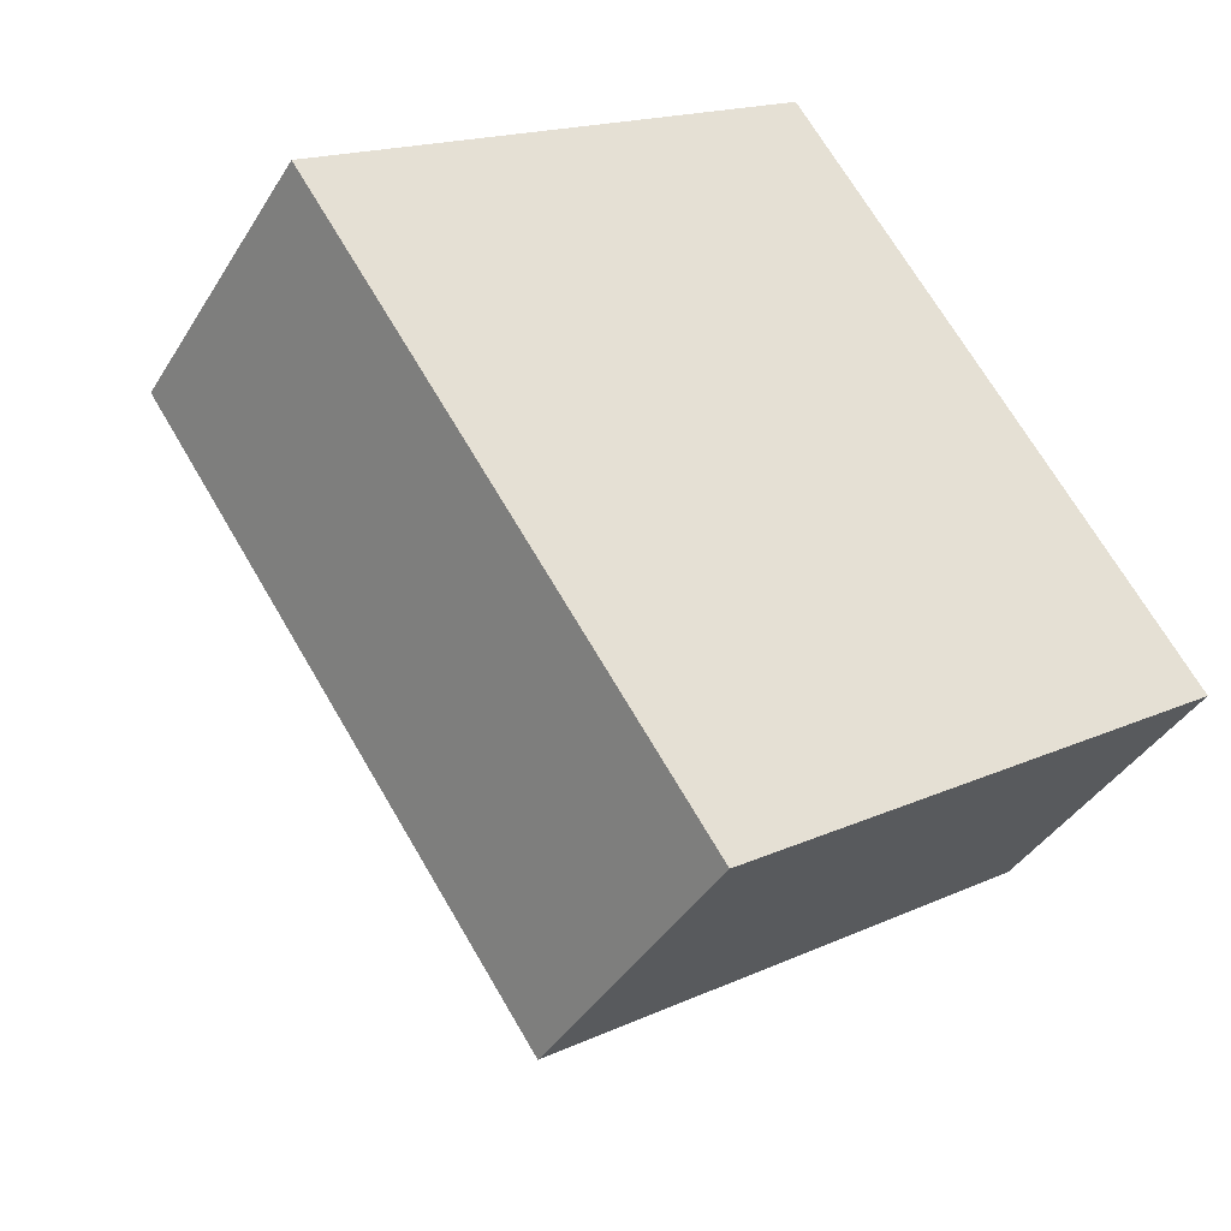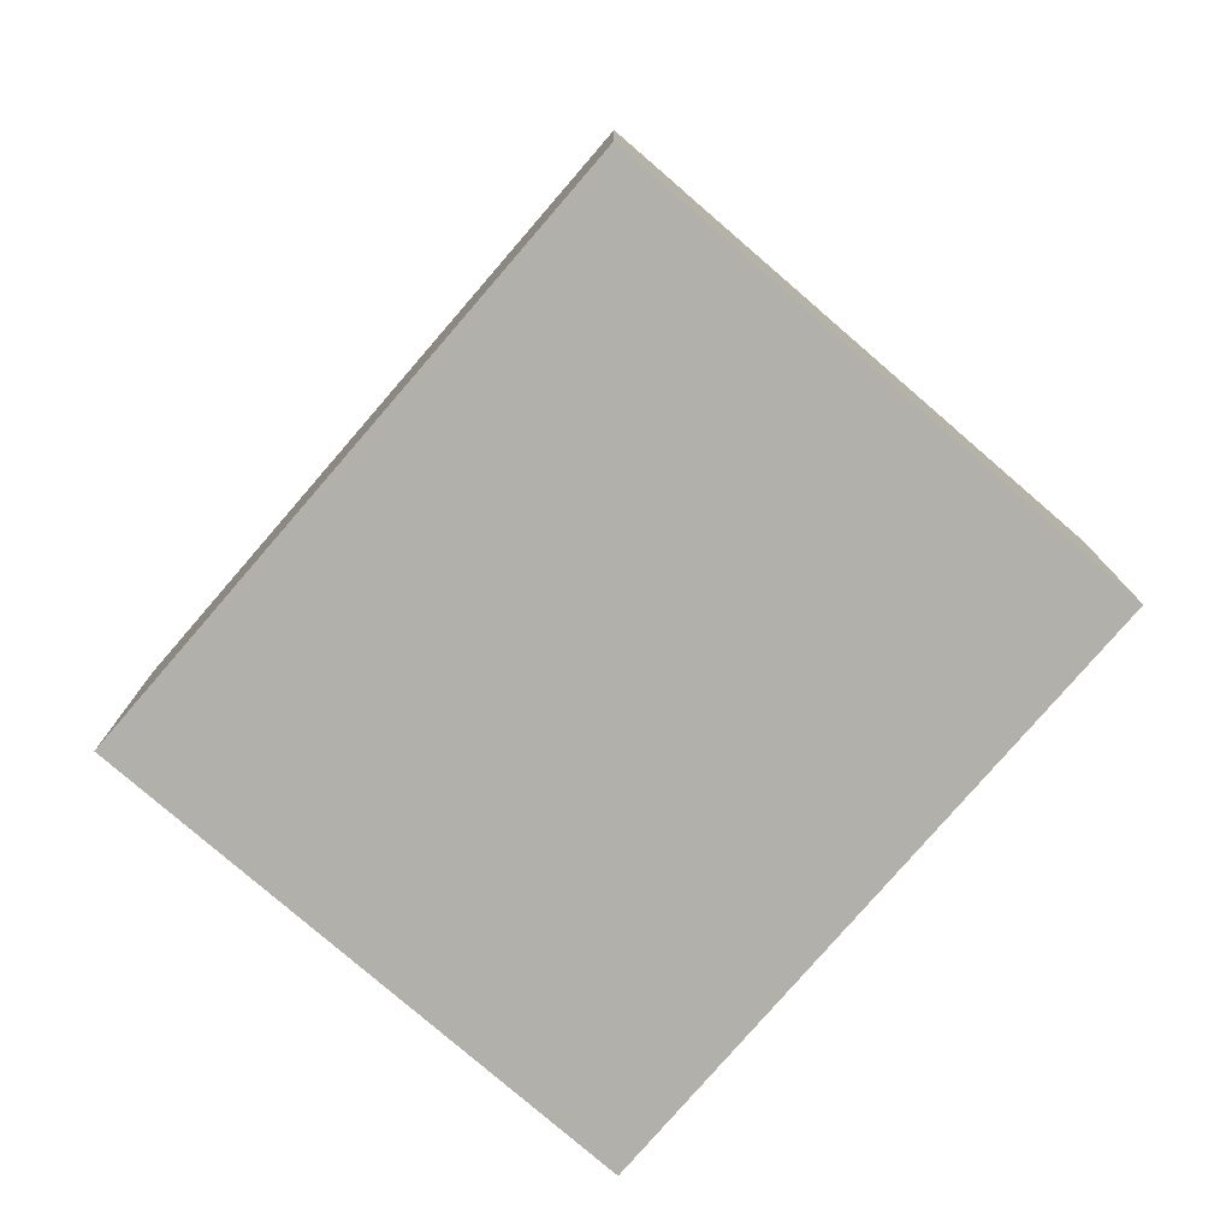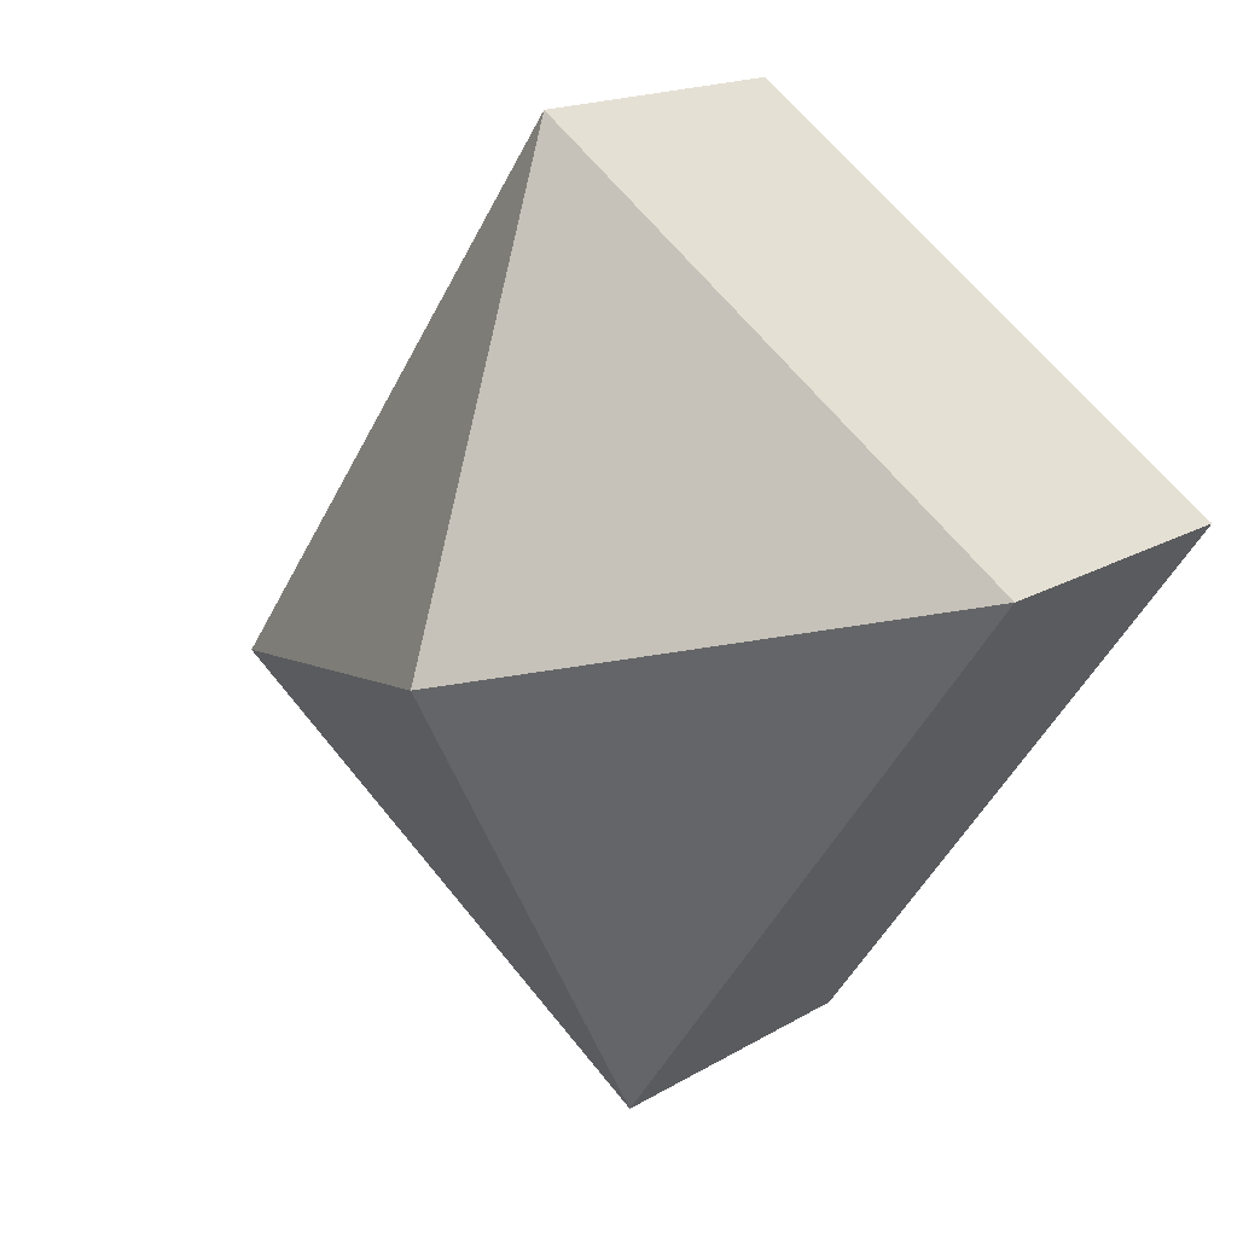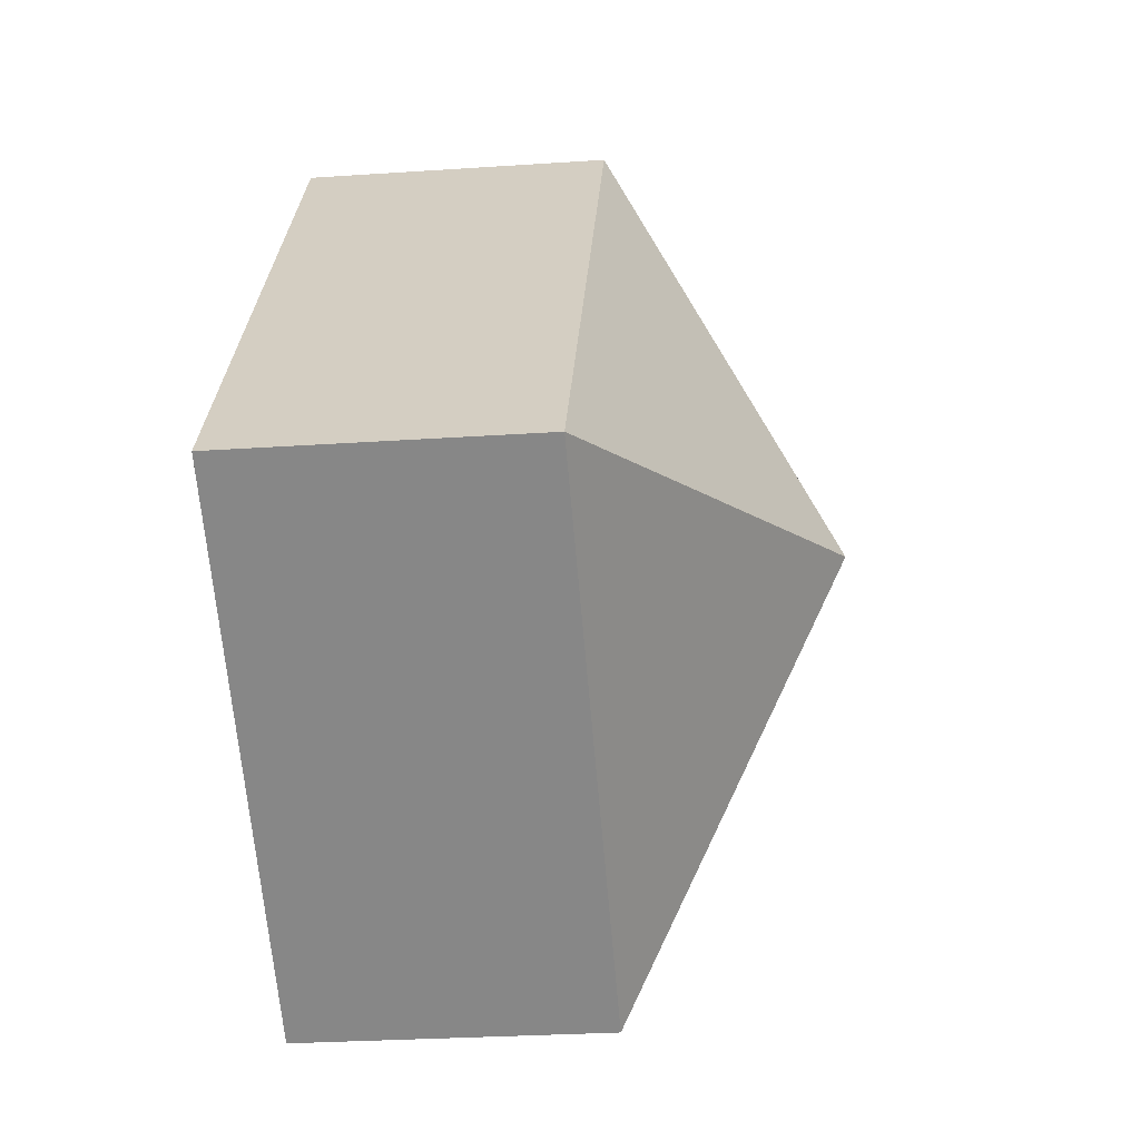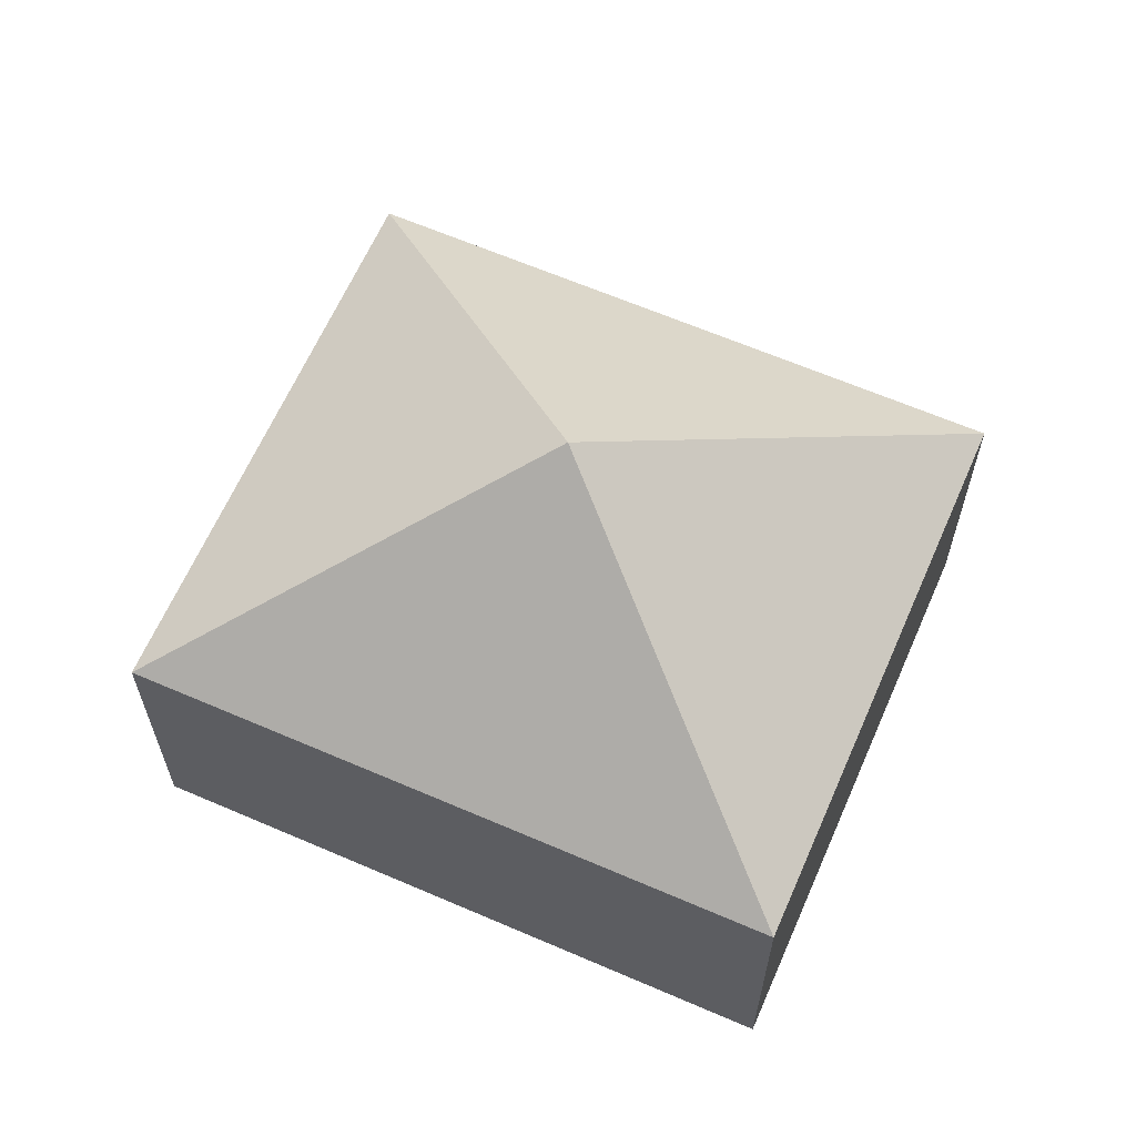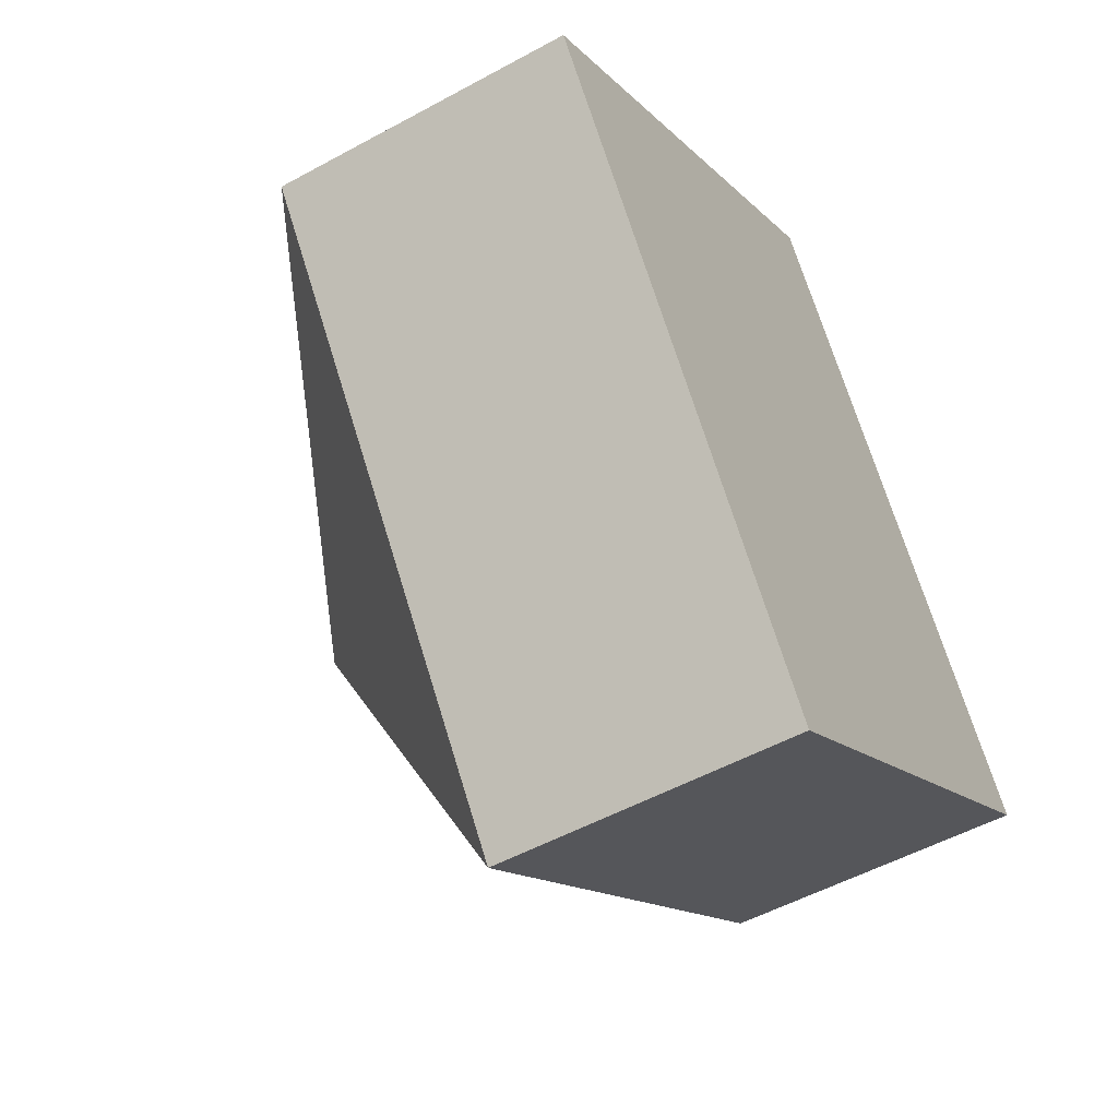
<metadata>
{"format":"obj","ext":"obj","renderer":"f3d","projection":"perspective","resolution":1024,"background":"white","views":[{"elev":-39.4,"azim":-28.4,"up":"+Z"},{"elev":-78.4,"azim":-75.7,"up":"+Y"},{"elev":17.1,"azim":-139.7,"up":"+Z"},{"elev":-28.2,"azim":95.8,"up":"+Z"},{"elev":63.7,"azim":-101.3,"up":"+Y"},{"elev":-51.8,"azim":-59.3,"up":"+Z"}]}
</metadata>
<code>
v  3.773 4.558 -0.946
v  4.19 2.624 2.922
v  7.546 2.624 -1.891
v  0 2.633 1.612e-16
v  3.356 2.633 -4.813
v  3.356 2.947e-16 -4.813
v  0 0 0
v  4.19 -1.789e-16 2.922
v  7.546 1.158e-16 -1.891
g defaultobject
f 1 2 3
f 1 4 2
f 1 3 5
f 1 5 4
f 6 4 5
f 4 6 7
f 7 2 4
f 2 7 8
f 8 3 2
f 3 8 9
f 3 6 5
f 6 3 9
f 9 7 6
f 7 9 8

</code>
